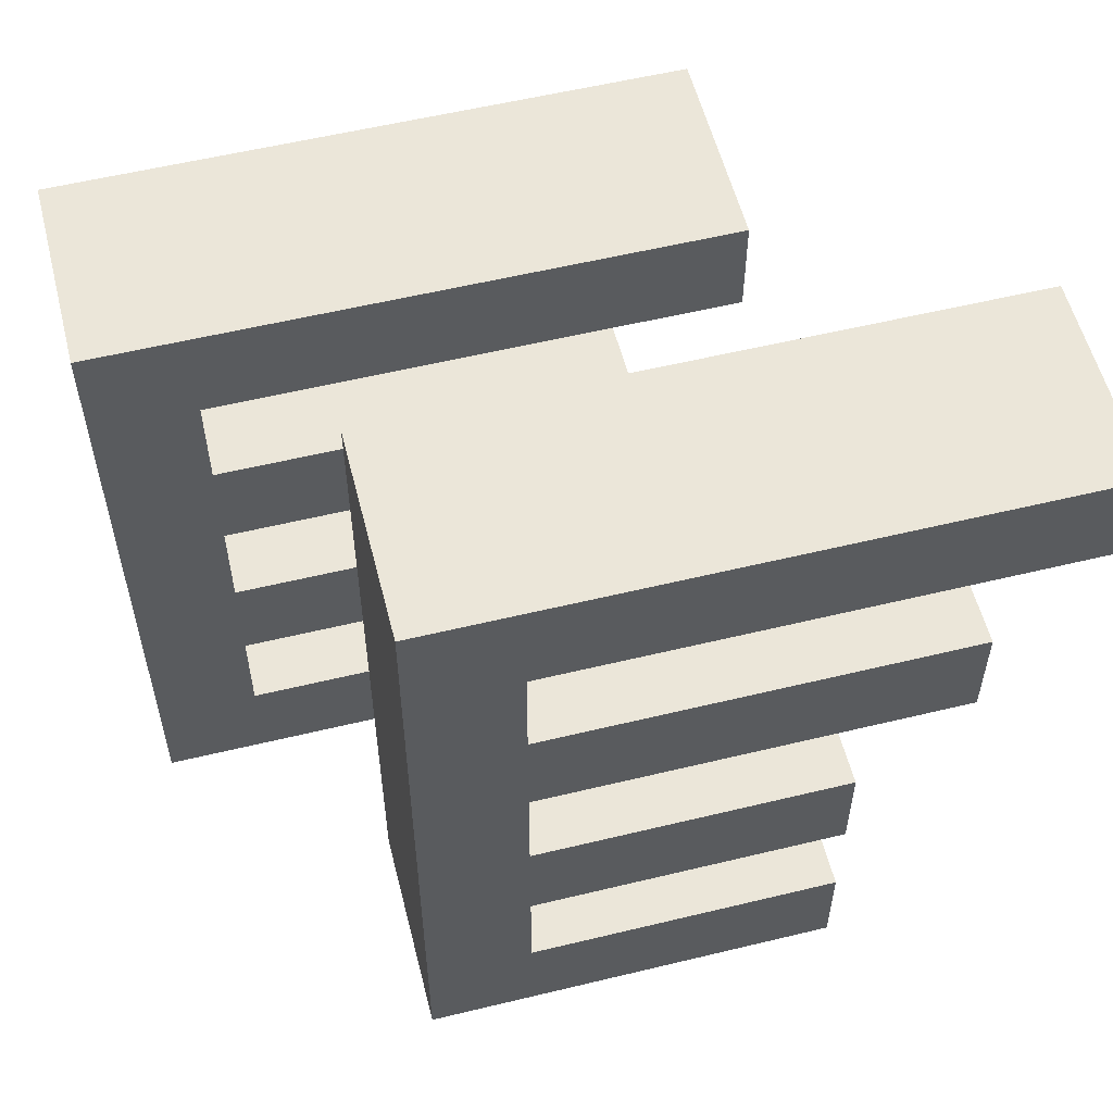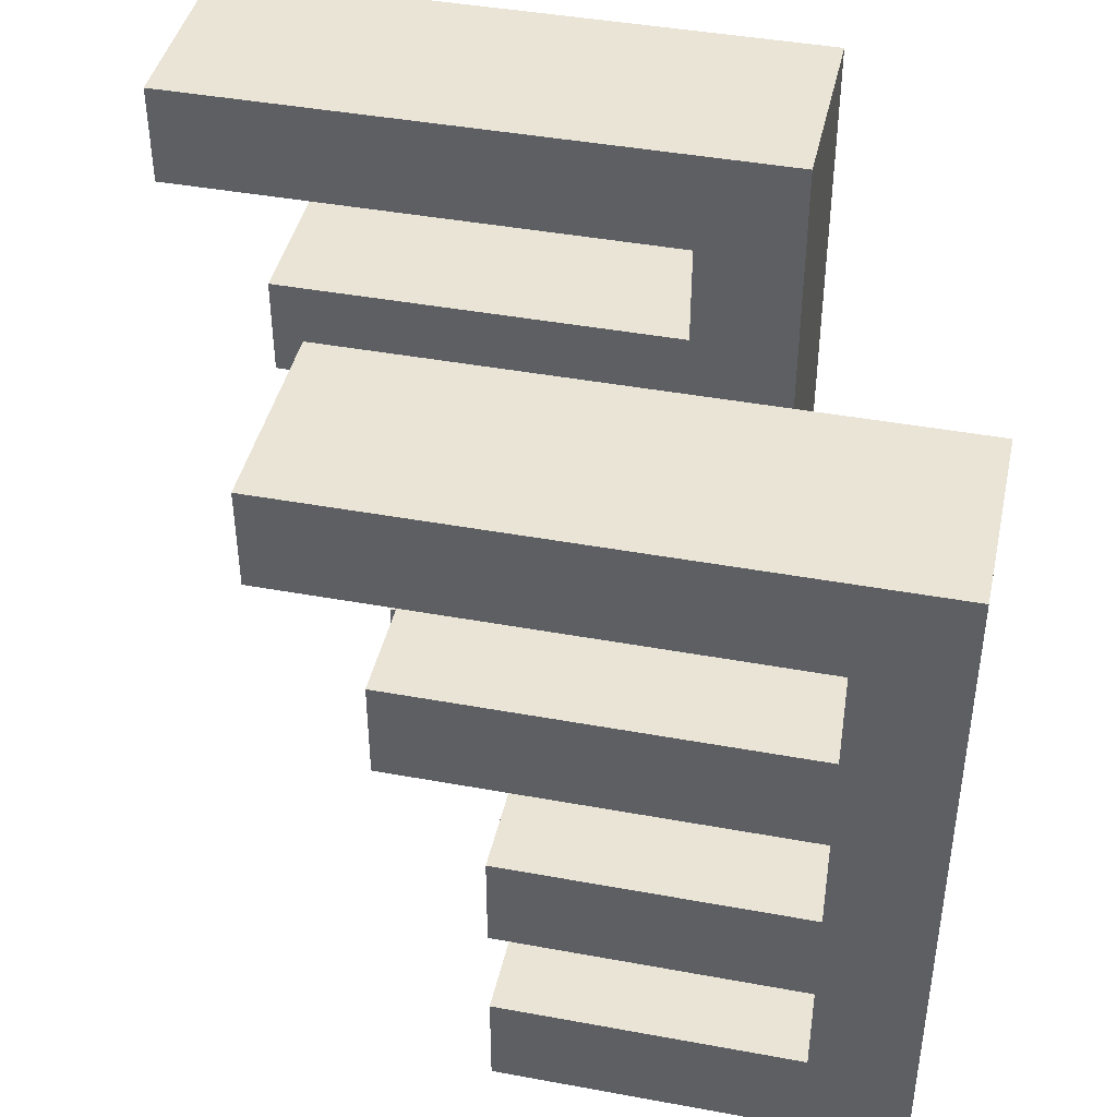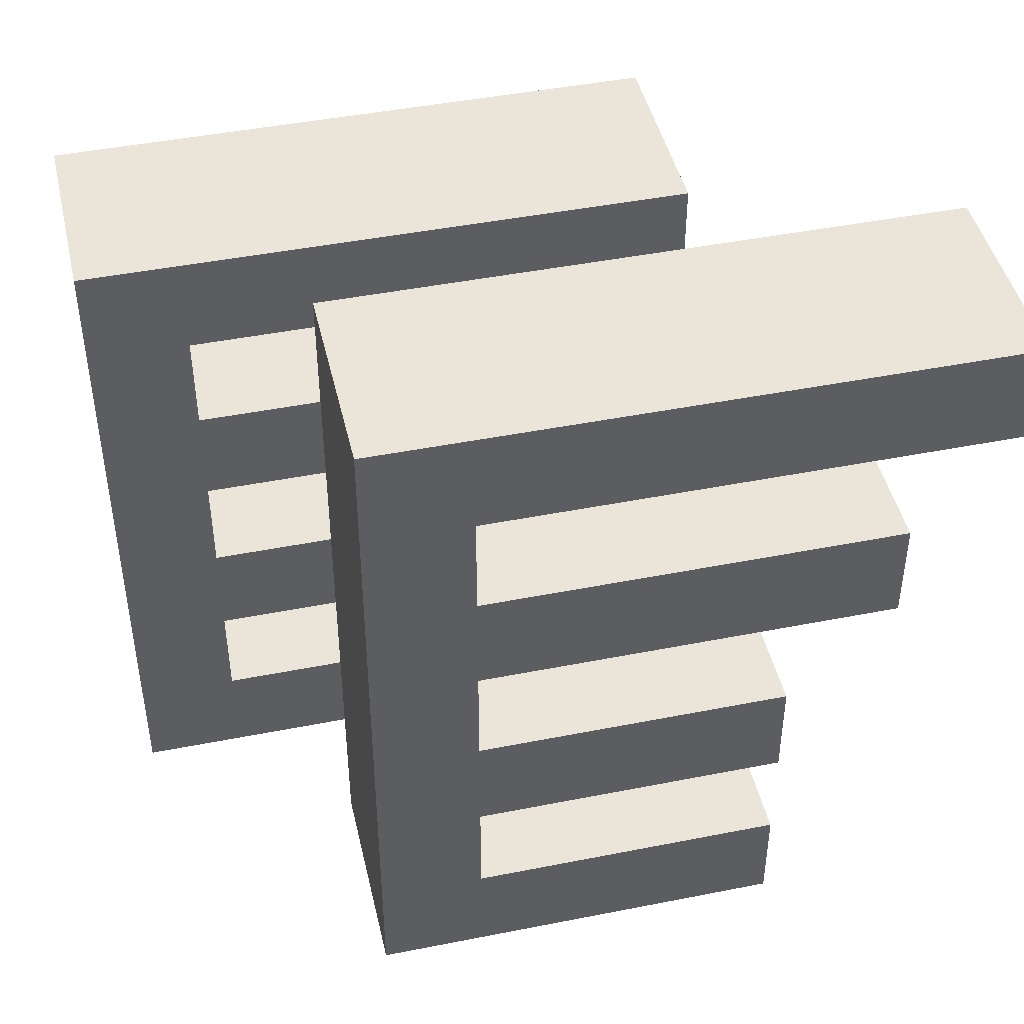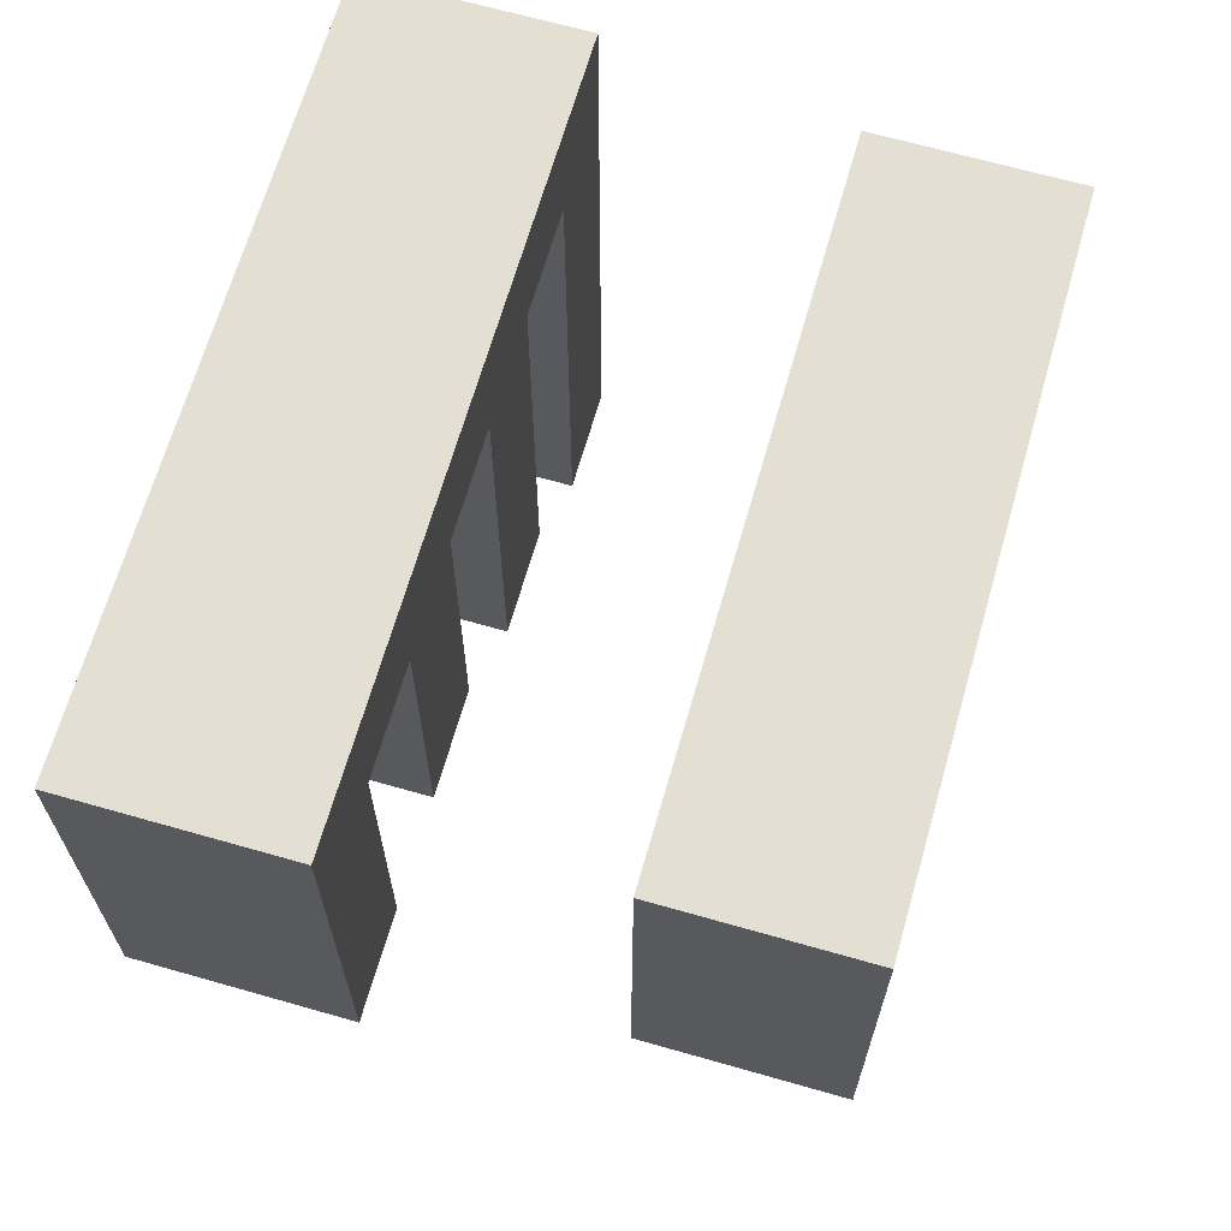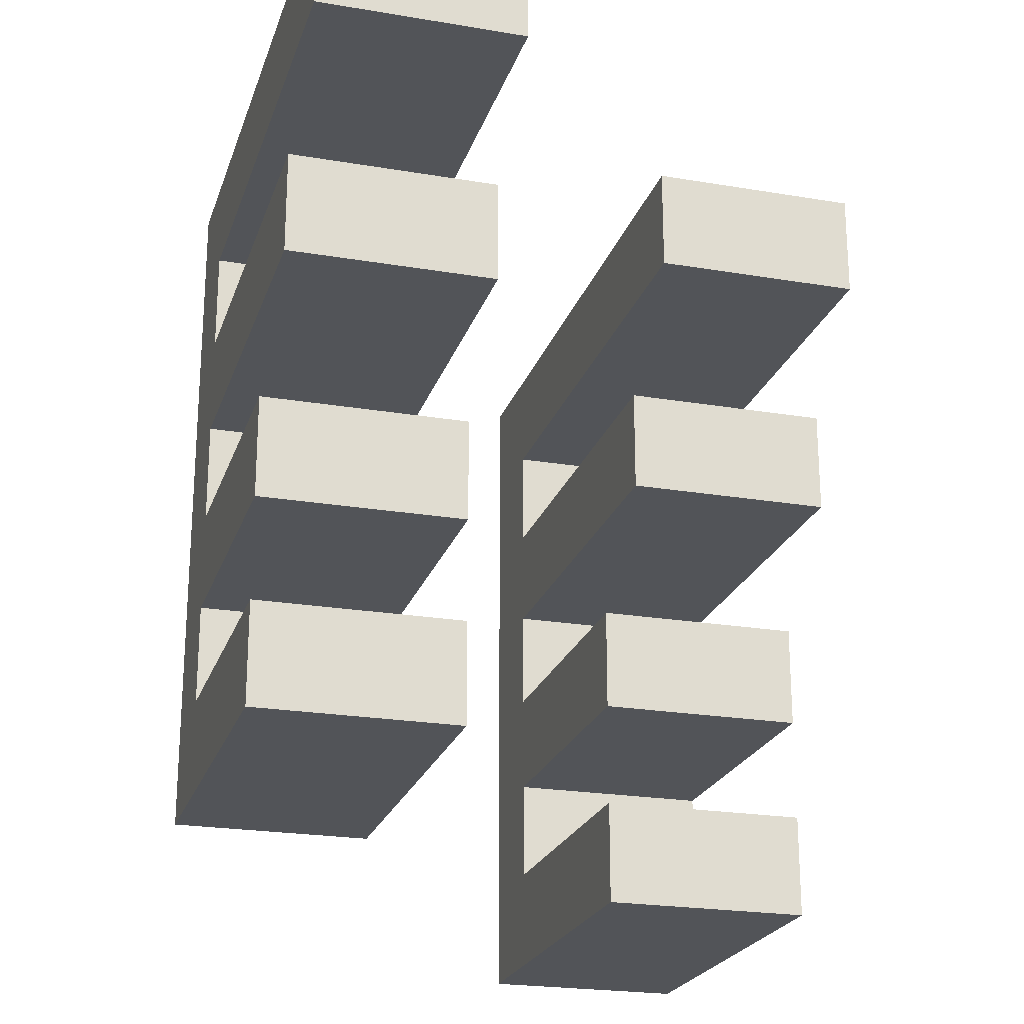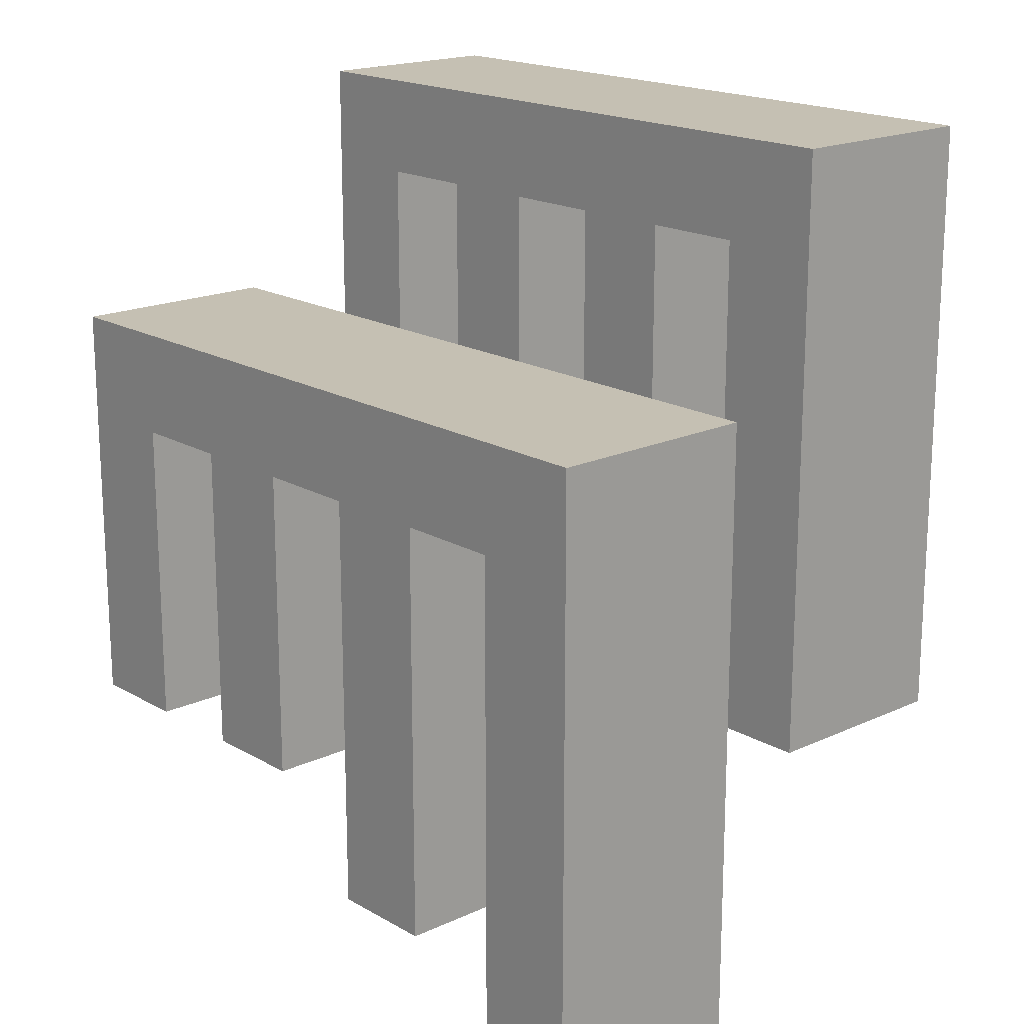
<metadata>
{"format":"obj","ext":"obj","renderer":"f3d","projection":"perspective","resolution":1024,"background":"white","views":[{"elev":56.6,"azim":75.8,"up":"+Y"},{"elev":42.5,"azim":-77.6,"up":"+Y"},{"elev":45.2,"azim":77.1,"up":"+Y"},{"elev":66.7,"azim":16.0,"up":"+Z"},{"elev":-22.8,"azim":163.9,"up":"+Y"},{"elev":18.1,"azim":138.1,"up":"+Z"}]}
</metadata>
<code>
o UVintruder_Fire2_R
v -2.1 0.3 0.6
v -2.1 0.3 0
v -2.1 0.2 0.5
v -2.1 0.2 0
v -2.1 0.1 0.5
v -2.1 0.1 0.1
v -2.1 0 0.5
v -2.1 0 0.1
v -2.1 -0.1 0.5
v -2.1 -0.1 0.2
v -2.1 -0.2 0.5
v -2.1 -0.2 0.2
v -2.1 -0.3 0.5
v -2.1 -0.3 0.2
v -2.1 -0.4 0.6
v -2.1 -0.4 0.2
v -2.5 0.2 0.8
v -2.5 0.2 0.2
v -2.5 0.1 0.7
v -2.5 0.1 0.2
v -2.5 0 0.7
v -2.5 0 0.3
v -2.5 -0.1 0.7
v -2.5 -0.1 0.3
v -2.5 -0.2 0.7
v -2.5 -0.2 0.4
v -2.5 -0.3 0.7
v -2.5 -0.3 0.4
v -2.5 -0.4 0.7
v -2.5 -0.4 0.4
v -2.5 -0.5 0.8
v -2.5 -0.5 0.4
v -2.3 0.3 0.6
v -2.3 0.3 0
v -2.3 0.2 0.5
v -2.3 0.2 0
v -2.3 0.1 0.5
v -2.3 0.1 0.1
v -2.3 0 0.5
v -2.3 0 0.1
v -2.3 -0.1 0.5
v -2.3 -0.1 0.2
v -2.3 -0.2 0.5
v -2.3 -0.2 0.2
v -2.3 -0.3 0.5
v -2.3 -0.3 0.2
v -2.3 -0.4 0.6
v -2.3 -0.4 0.2
v -2.7 0.2 0.8
v -2.7 0.2 0.2
v -2.7 0.1 0.7
v -2.7 0.1 0.2
v -2.7 0 0.7
v -2.7 0 0.3
v -2.7 -0.1 0.7
v -2.7 -0.1 0.3
v -2.7 -0.2 0.7
v -2.7 -0.2 0.4
v -2.7 -0.3 0.7
v -2.7 -0.3 0.4
v -2.7 -0.4 0.7
v -2.7 -0.4 0.4
v -2.7 -0.5 0.8
v -2.7 -0.5 0.4
v -2.5 0.2 0.8
v -2.5 -0.5 0.8
v -2.7 0.2 0.8
v -2.7 -0.5 0.8
v -2.1 0.3 0.6
v -2.1 -0.4 0.6
v -2.3 0.3 0.6
v -2.3 -0.4 0.6
v -2.5 0.1 0.7
v -2.5 0 0.7
v -2.5 -0.1 0.7
v -2.5 -0.2 0.7
v -2.5 -0.3 0.7
v -2.5 -0.4 0.7
v -2.7 0.1 0.7
v -2.7 0 0.7
v -2.7 -0.1 0.7
v -2.7 -0.2 0.7
v -2.7 -0.3 0.7
v -2.7 -0.4 0.7
v -2.1 0.2 0.5
v -2.1 0.1 0.5
v -2.1 0 0.5
v -2.1 -0.1 0.5
v -2.1 -0.2 0.5
v -2.1 -0.3 0.5
v -2.3 0.2 0.5
v -2.3 0.1 0.5
v -2.3 0 0.5
v -2.3 -0.1 0.5
v -2.3 -0.2 0.5
v -2.3 -0.3 0.5
v -2.5 -0.2 0.4
v -2.5 -0.3 0.4
v -2.5 -0.4 0.4
v -2.5 -0.5 0.4
v -2.7 -0.2 0.4
v -2.7 -0.3 0.4
v -2.7 -0.4 0.4
v -2.7 -0.5 0.4
v -2.5 0 0.3
v -2.5 -0.1 0.3
v -2.7 0 0.3
v -2.7 -0.1 0.3
v -2.1 -0.1 0.2
v -2.1 -0.2 0.2
v -2.1 -0.3 0.2
v -2.1 -0.4 0.2
v -2.3 -0.1 0.2
v -2.3 -0.2 0.2
v -2.3 -0.3 0.2
v -2.3 -0.4 0.2
v -2.5 0.2 0.2
v -2.5 0.1 0.2
v -2.7 0.2 0.2
v -2.7 0.1 0.2
v -2.1 0.1 0.1
v -2.1 0 0.1
v -2.3 0.1 0.1
v -2.3 0 0.1
v -2.1 0.3 0
v -2.1 0.2 0
v -2.3 0.3 0
v -2.3 0.2 0
v -2.1 0.3 0.6
v -2.3 0.3 0.6
v -2.1 0.3 0
v -2.3 0.3 0
v -2.5 0.2 0.8
v -2.7 0.2 0.8
v -2.5 0.2 0.2
v -2.7 0.2 0.2
v -2.1 0.1 0.5
v -2.3 0.1 0.5
v -2.1 0.1 0.1
v -2.3 0.1 0.1
v -2.5 0 0.7
v -2.7 0 0.7
v -2.5 0 0.3
v -2.7 0 0.3
v -2.1 -0.1 0.5
v -2.3 -0.1 0.5
v -2.1 -0.1 0.2
v -2.3 -0.1 0.2
v -2.5 -0.2 0.7
v -2.7 -0.2 0.7
v -2.5 -0.2 0.4
v -2.7 -0.2 0.4
v -2.1 -0.3 0.5
v -2.3 -0.3 0.5
v -2.1 -0.3 0.2
v -2.3 -0.3 0.2
v -2.5 -0.4 0.7
v -2.7 -0.4 0.7
v -2.5 -0.4 0.4
v -2.7 -0.4 0.4
v -2.1 0.2 0.5
v -2.3 0.2 0.5
v -2.1 0.2 0
v -2.3 0.2 0
v -2.5 0.1 0.7
v -2.7 0.1 0.7
v -2.5 0.1 0.2
v -2.7 0.1 0.2
v -2.1 0 0.5
v -2.3 0 0.5
v -2.1 0 0.1
v -2.3 0 0.1
v -2.5 -0.1 0.7
v -2.7 -0.1 0.7
v -2.5 -0.1 0.3
v -2.7 -0.1 0.3
v -2.1 -0.2 0.5
v -2.3 -0.2 0.5
v -2.1 -0.2 0.2
v -2.3 -0.2 0.2
v -2.5 -0.3 0.7
v -2.7 -0.3 0.7
v -2.5 -0.3 0.4
v -2.7 -0.3 0.4
v -2.1 -0.4 0.6
v -2.3 -0.4 0.6
v -2.1 -0.4 0.2
v -2.3 -0.4 0.2
v -2.5 -0.5 0.8
v -2.7 -0.5 0.8
v -2.5 -0.5 0.4
v -2.7 -0.5 0.4
f 3 2 1
f 4 2 3
f 5 3 1
f 7 5 1
f 7 6 5
f 8 6 7
f 9 7 1
f 11 9 1
f 11 10 9
f 12 10 11
f 13 11 1
f 15 13 1
f 15 14 13
f 16 14 15
f 19 18 17
f 20 18 19
f 21 19 17
f 23 21 17
f 23 22 21
f 24 22 23
f 25 23 17
f 27 25 17
f 27 26 25
f 28 26 27
f 29 27 17
f 31 29 17
f 31 30 29
f 32 30 31
f 33 34 35
f 35 34 36
f 33 35 37
f 33 37 39
f 37 38 39
f 39 38 40
f 33 39 41
f 33 41 43
f 41 42 43
f 43 42 44
f 33 43 45
f 33 45 47
f 45 46 47
f 47 46 48
f 49 50 51
f 51 50 52
f 49 51 53
f 49 53 55
f 53 54 55
f 55 54 56
f 49 55 57
f 49 57 59
f 57 58 59
f 59 58 60
f 49 59 61
f 49 61 63
f 61 62 63
f 63 62 64
f 67 66 65
f 68 66 67
f 71 70 69
f 72 70 71
f 73 74 79
f 79 74 80
f 75 76 81
f 81 76 82
f 77 78 83
f 83 78 84
f 85 86 91
f 91 86 92
f 87 88 93
f 93 88 94
f 89 90 95
f 95 90 96
f 97 98 101
f 101 98 102
f 99 100 103
f 103 100 104
f 105 106 107
f 107 106 108
f 109 110 113
f 113 110 114
f 111 112 115
f 115 112 116
f 117 118 119
f 119 118 120
f 121 122 123
f 123 122 124
f 125 126 127
f 127 126 128
f 131 130 129
f 132 130 131
f 135 134 133
f 136 134 135
f 139 138 137
f 140 138 139
f 143 142 141
f 144 142 143
f 147 146 145
f 148 146 147
f 151 150 149
f 152 150 151
f 155 154 153
f 156 154 155
f 159 158 157
f 160 158 159
f 161 162 163
f 163 162 164
f 165 166 167
f 167 166 168
f 169 170 171
f 171 170 172
f 173 174 175
f 175 174 176
f 177 178 179
f 179 178 180
f 181 182 183
f 183 182 184
f 185 186 187
f 187 186 188
f 189 190 191
f 191 190 192

</code>
